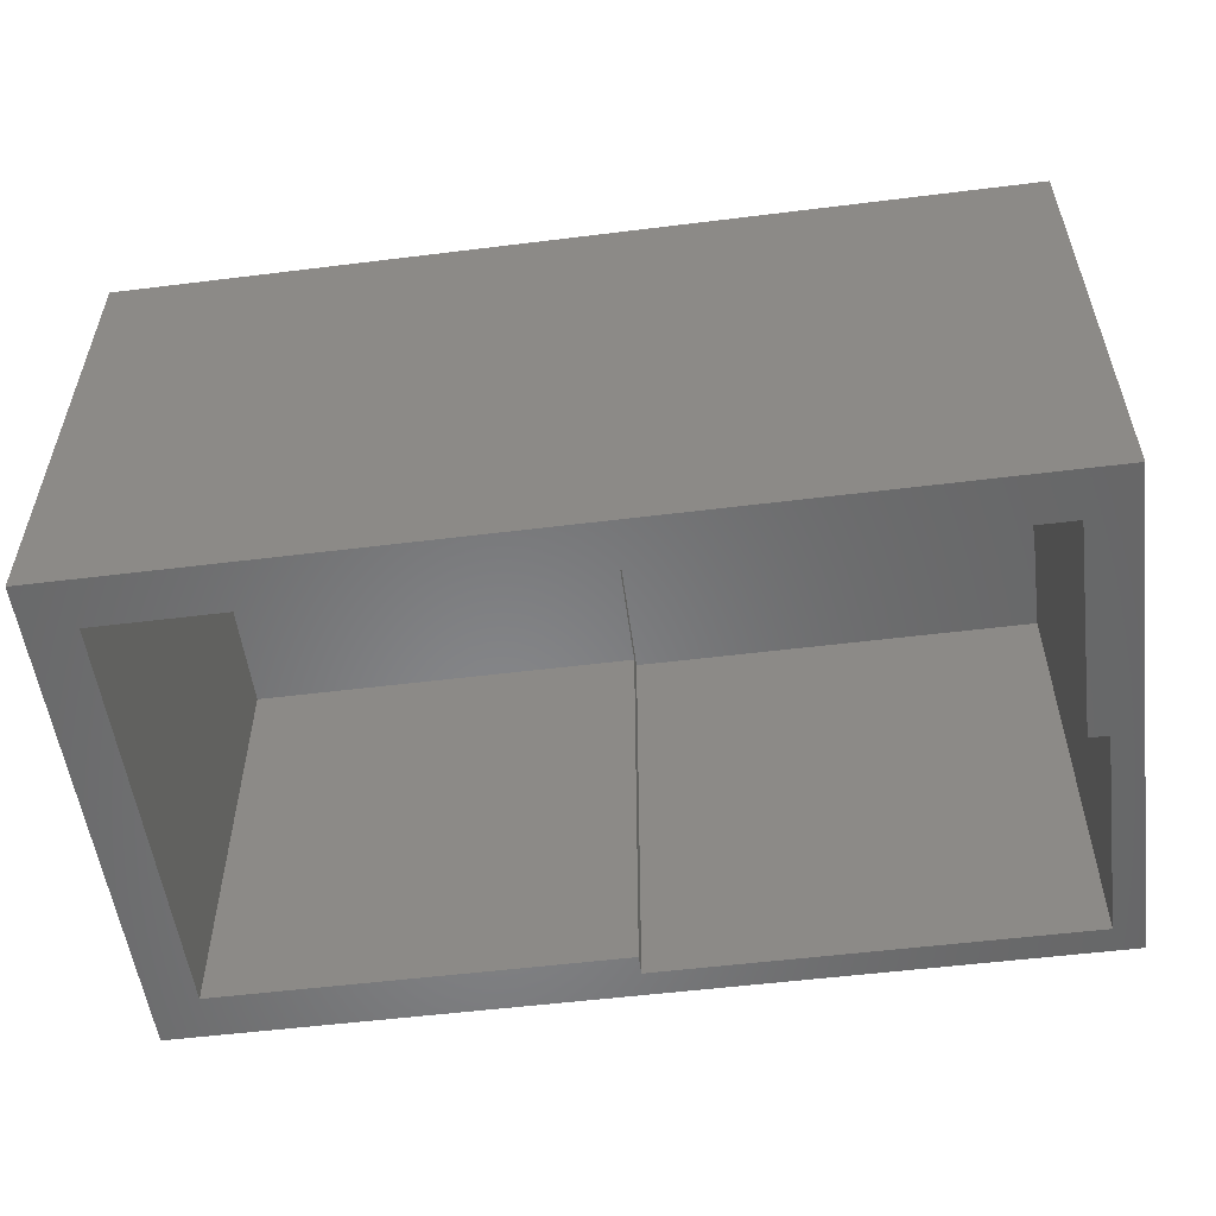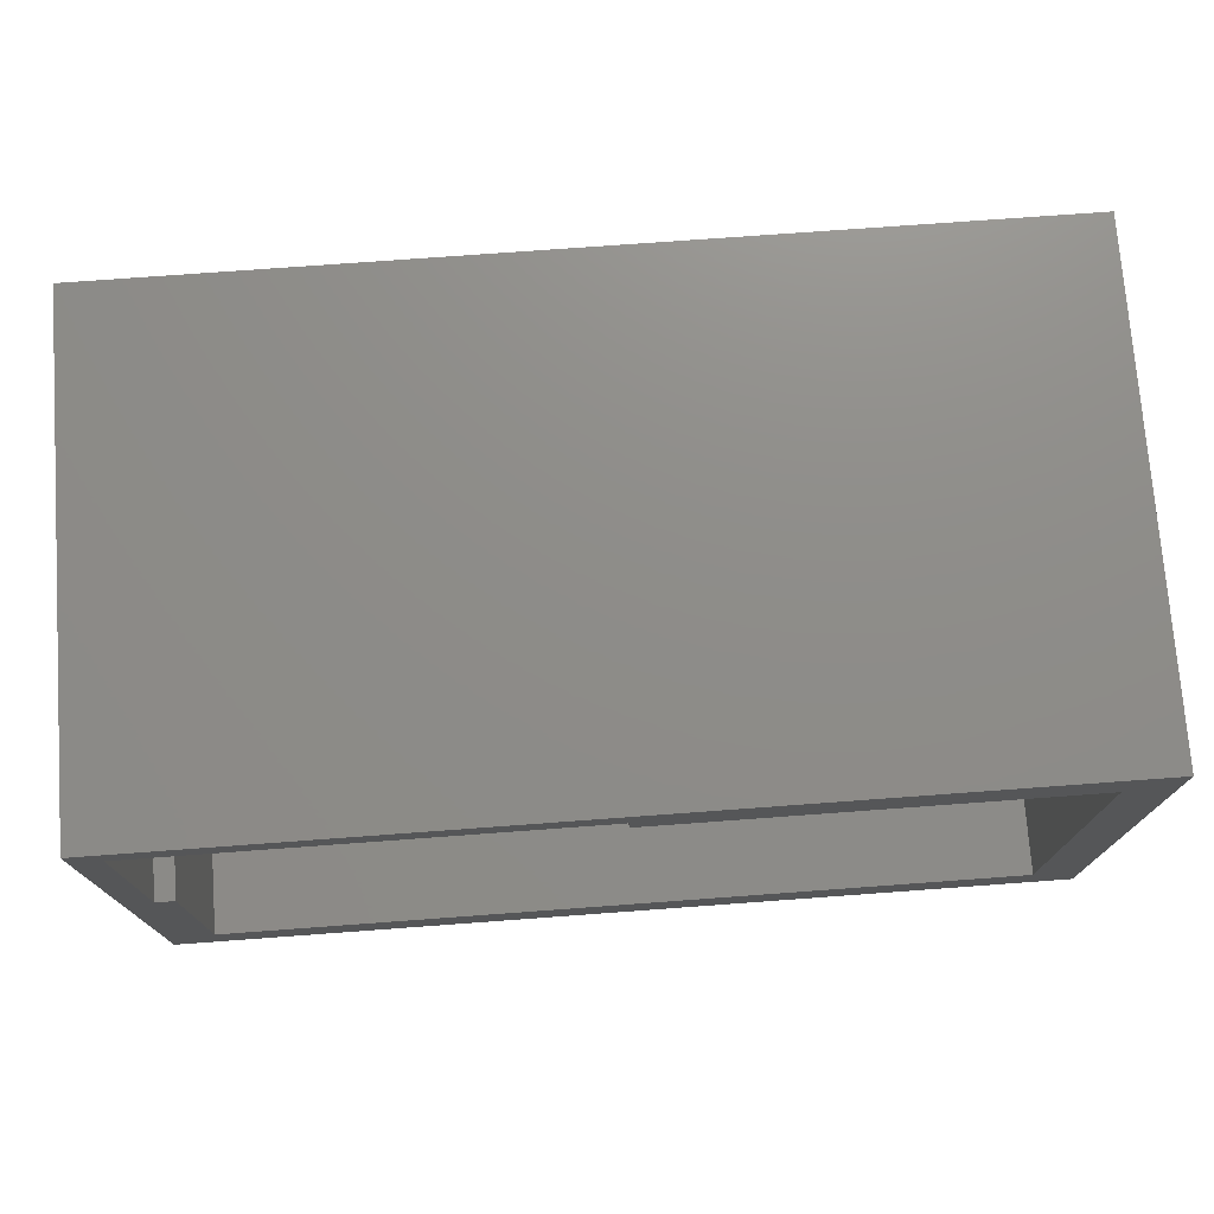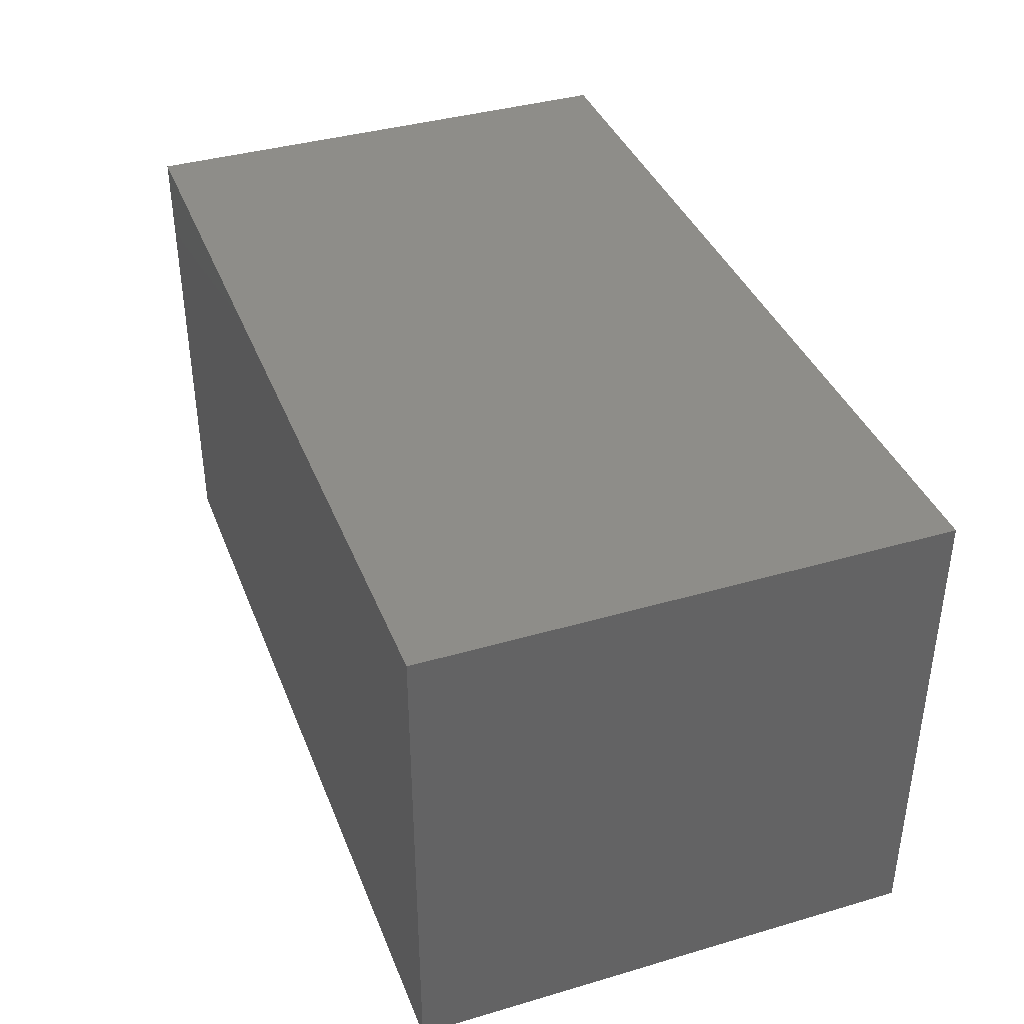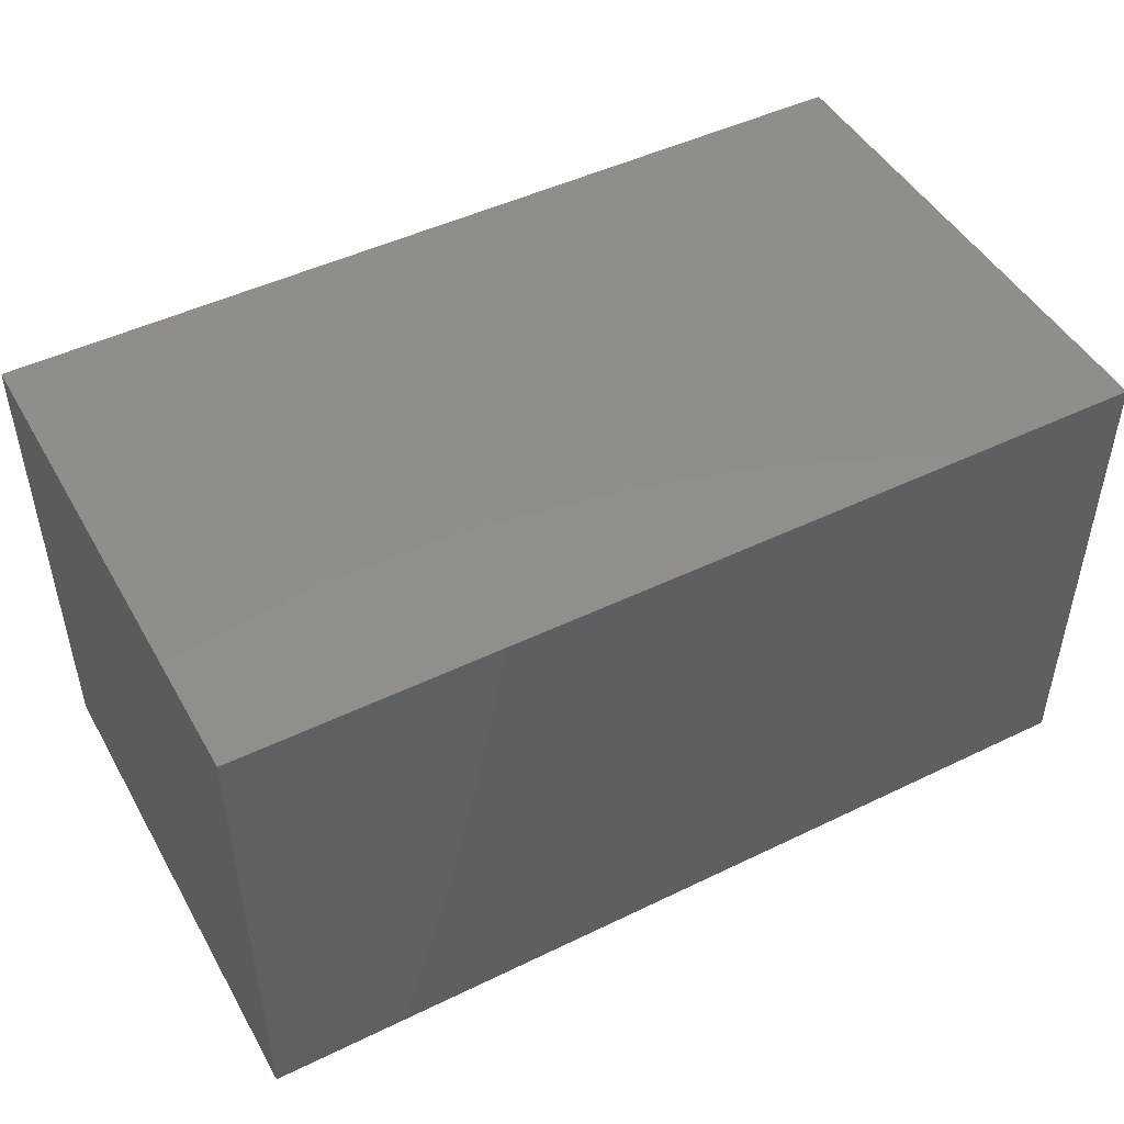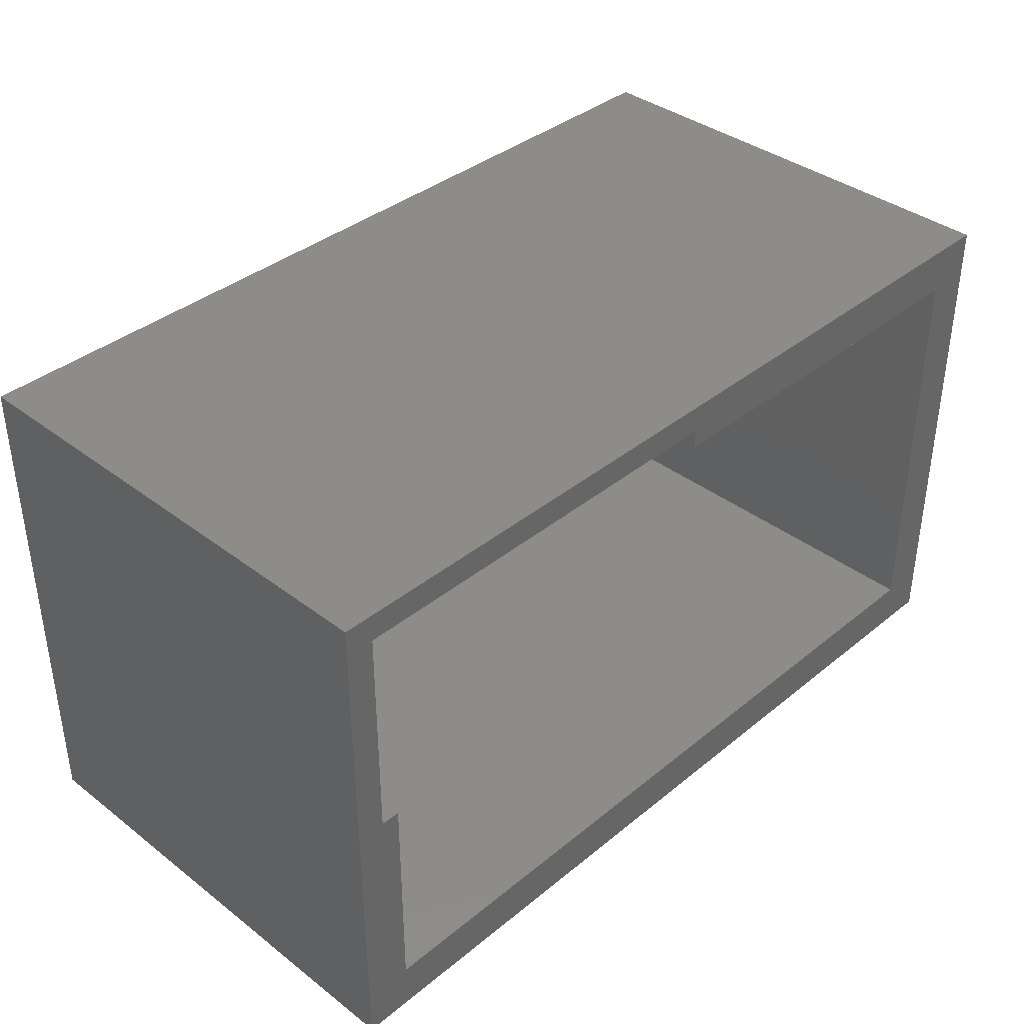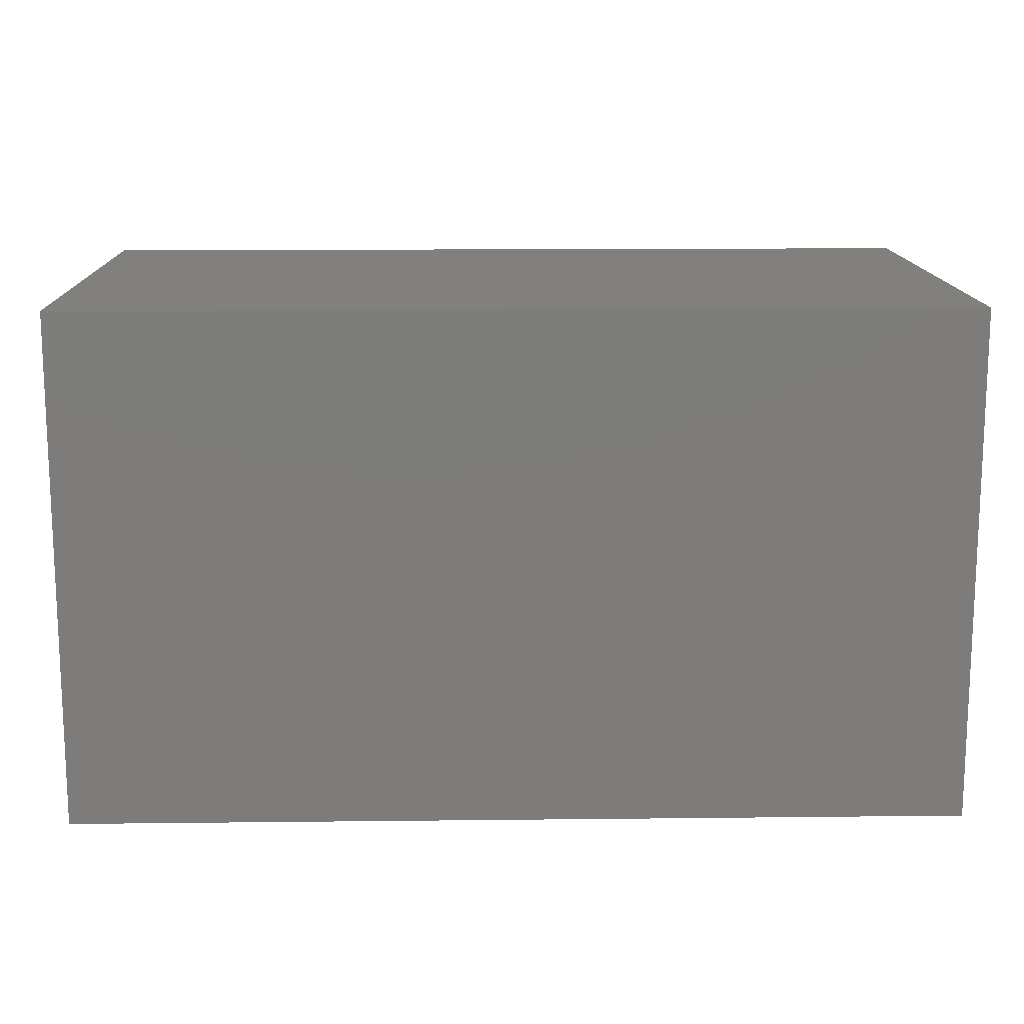
<metadata>
{"format":"stl","ext":"stl","renderer":"f3d","projection":"perspective","resolution":1024,"background":"white","views":[{"elev":-54.2,"azim":-172.5,"up":"+Y"},{"elev":74.5,"azim":-4.2,"up":"+Z"},{"elev":38.6,"azim":-110.2,"up":"+Y"},{"elev":47.6,"azim":-28.6,"up":"+Y"},{"elev":37.9,"azim":-45.9,"up":"+Z"},{"elev":14.0,"azim":178.6,"up":"+Z"}]}
</metadata>
<code>
# stl→obj: 28 verts, 52 faces
v -0.6875 -0.375 0.3906
v -0.6562 -0.375 0.3906
v -0.6875 0.3438 0.3906
v -0.6562 0.3438 0.3906
v -0.6875 0.375 0.3984
v -1.105e-16 0.375 0.3984
v -0.6875 0.375 0.7525
v -8.887e-17 0.375 0.7525
v -0.6875 -0.375 0.7525
v -8.009e-17 0.3464 0.3906
v 0 0.3464 0.7188
v 2.216e-17 -0.375 0.7525
v 2.009e-17 -0.375 0.7188
v -0.6562 -0.375 0.03125
v -0.6562 0.3464 0.03125
v -0.6562 0.3464 0.3906
v 0.6562 0.3464 0.03125
v 0.6562 0.3464 0.7188
v 0.6562 -0.375 0.7188
v 0.6562 -0.375 0.03125
v 0.7344 -0.375 -0.04688
v 0.7344 -0.375 0.7969
v -0.7344 -0.375 0.7969
v -0.7344 -0.375 -0.04688
v 0.7344 0.4245 -0.04688
v 0.7344 0.4245 0.7969
v -0.7344 0.4245 0.7969
v -0.7344 0.4245 -0.04688
f 1 2 3
f 3 2 4
f 5 6 7
f 7 6 8
f 9 1 7
f 7 1 3
f 7 3 5
f 6 10 8
f 8 10 11
f 8 11 12
f 12 11 13
f 14 15 16
f 14 16 4
f 14 4 2
f 15 17 16
f 16 17 10
f 17 18 10
f 10 18 11
f 4 5 3
f 10 6 16
f 16 6 5
f 16 5 4
f 19 20 21
f 19 21 22
f 19 22 12
f 19 12 13
f 12 22 9
f 9 22 23
f 9 23 1
f 1 23 24
f 1 24 2
f 2 24 14
f 20 14 21
f 21 14 24
f 11 18 13
f 13 18 19
f 12 9 8
f 8 9 7
f 19 18 20
f 20 18 17
f 15 14 17
f 17 14 20
f 21 25 22
f 22 25 26
f 26 25 27
f 27 25 28
f 28 24 27
f 27 24 23
f 28 25 24
f 24 25 21
f 27 23 26
f 26 23 22

</code>
